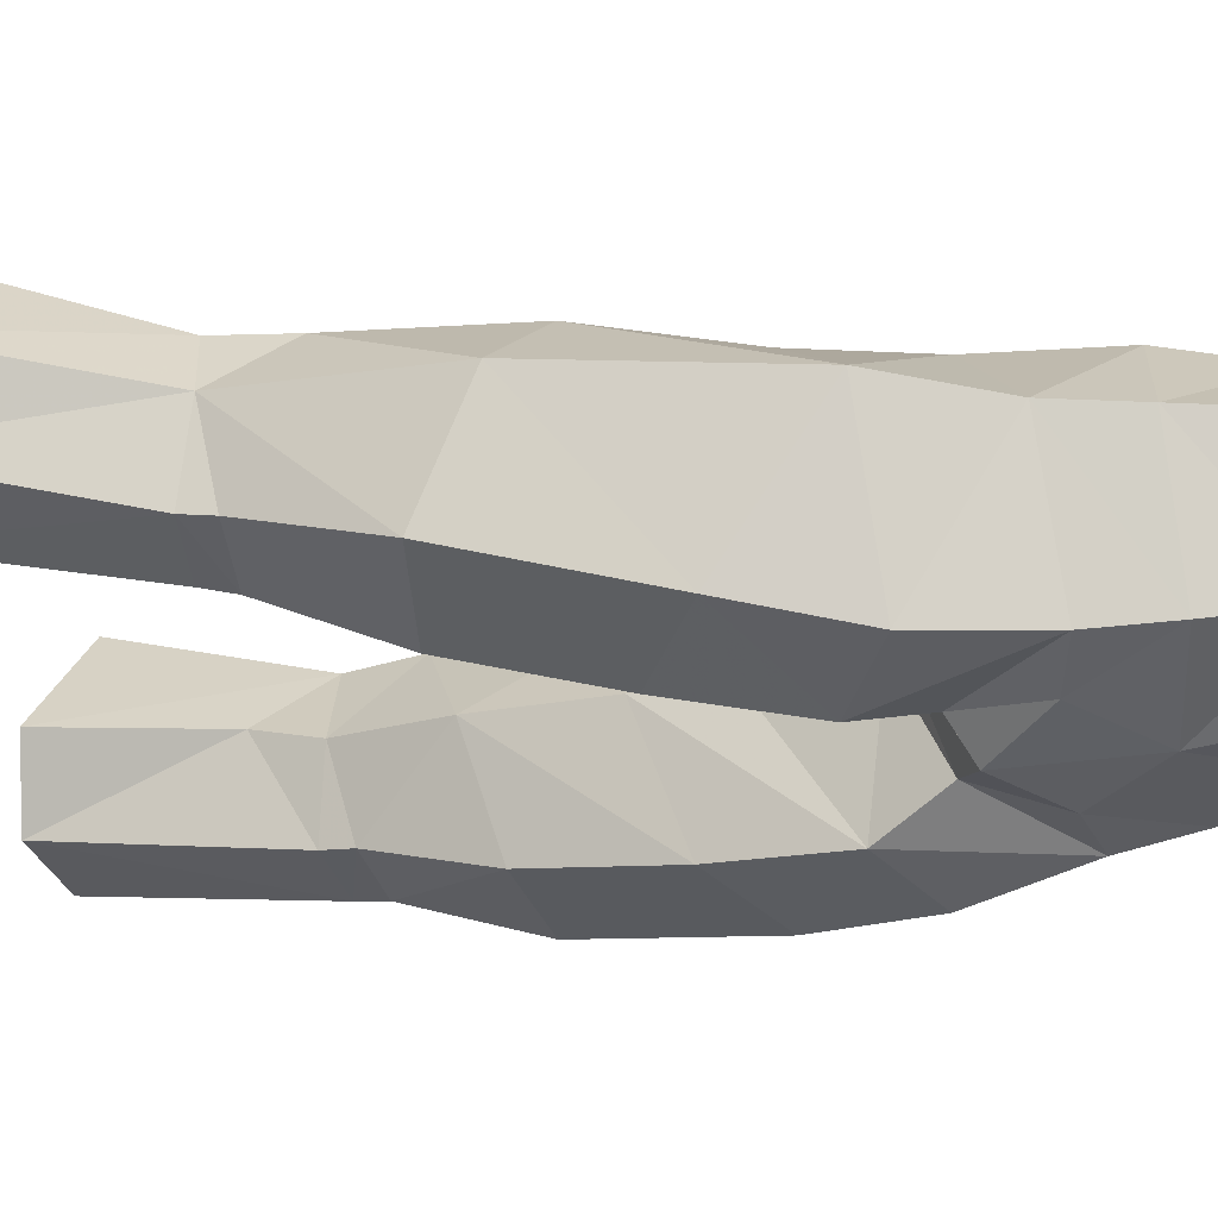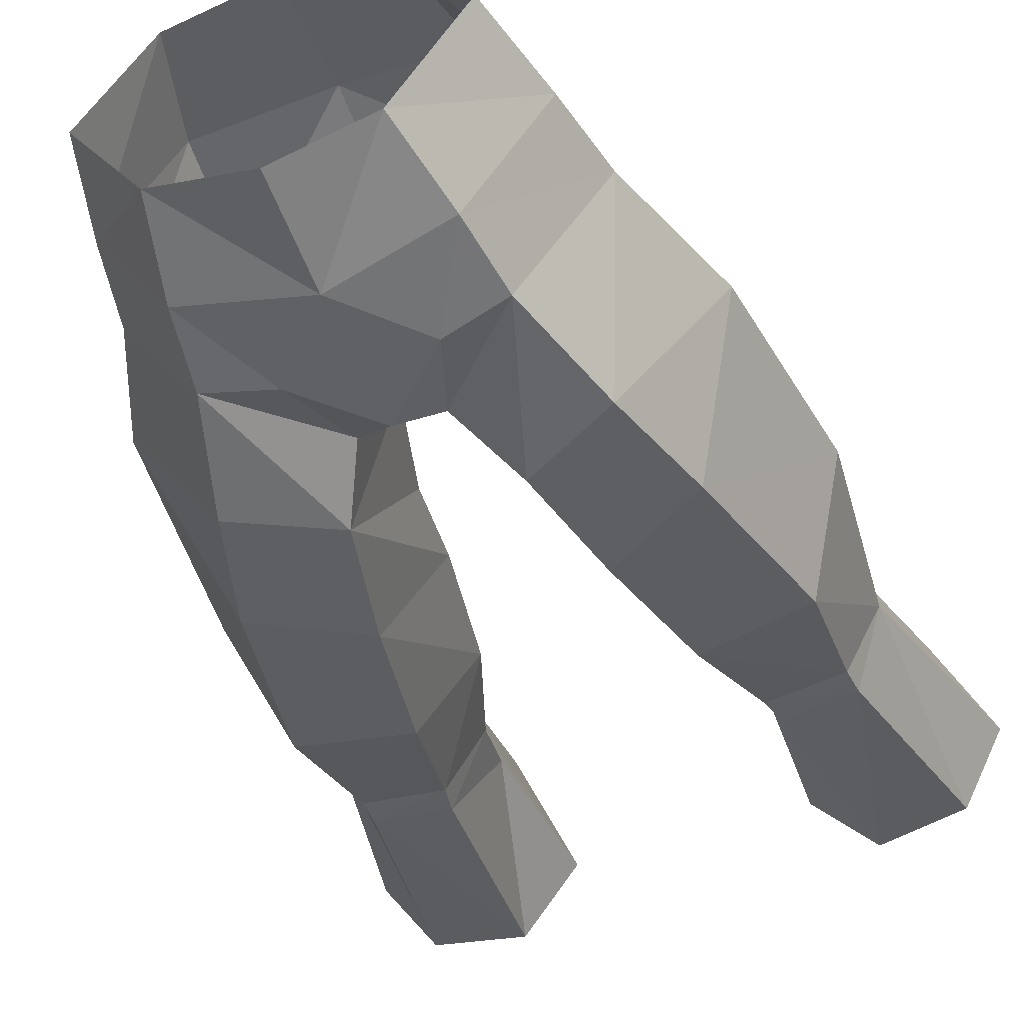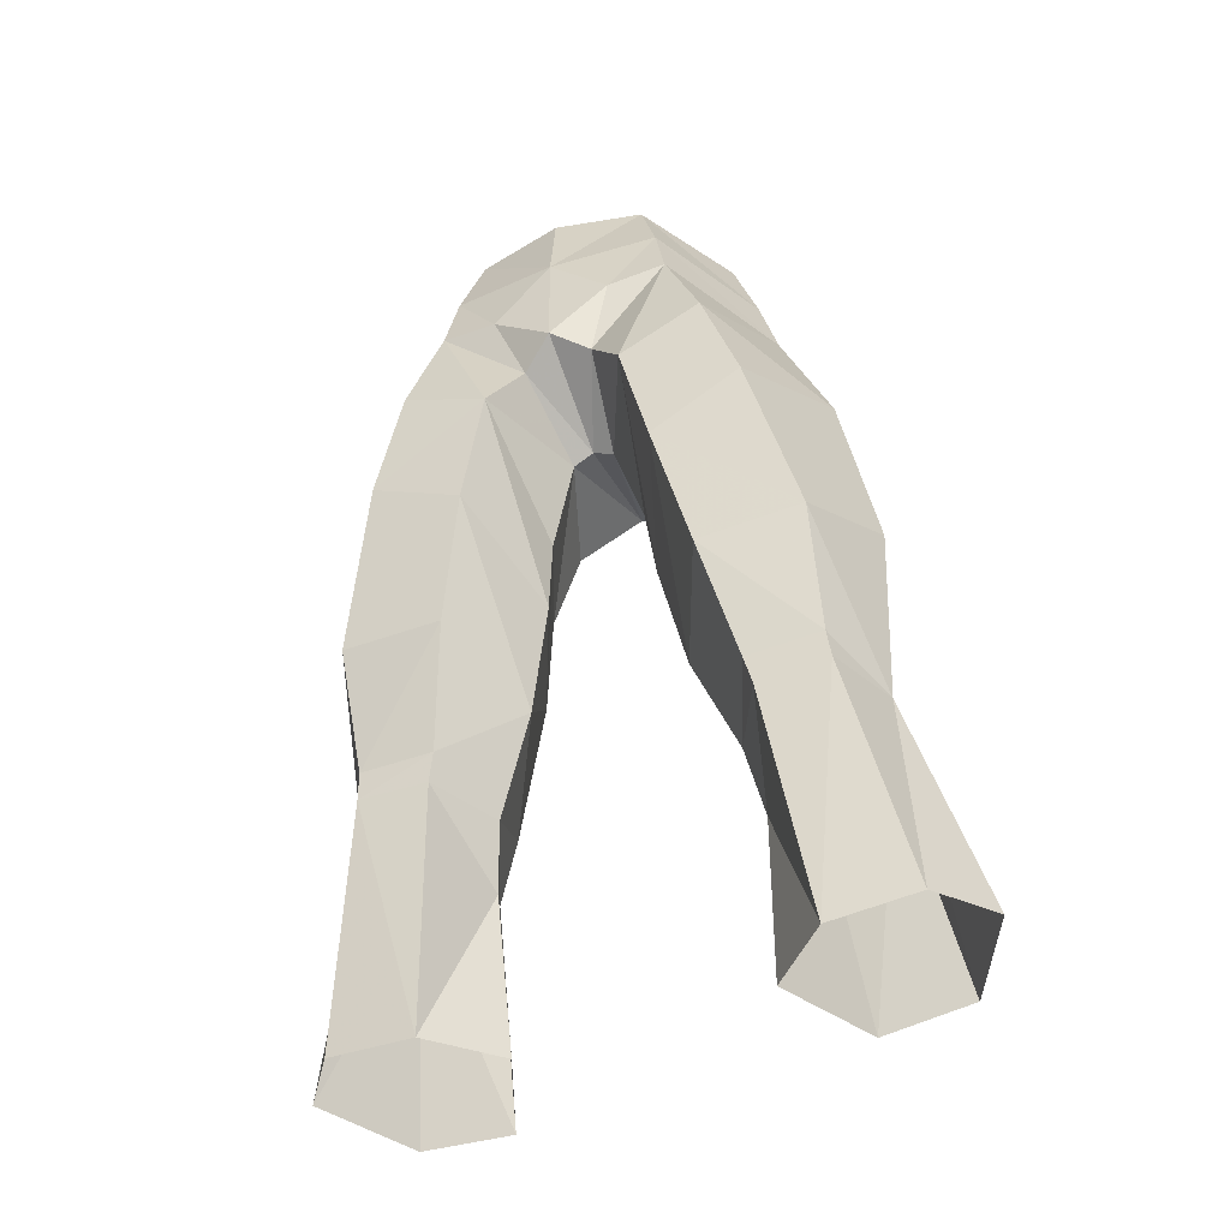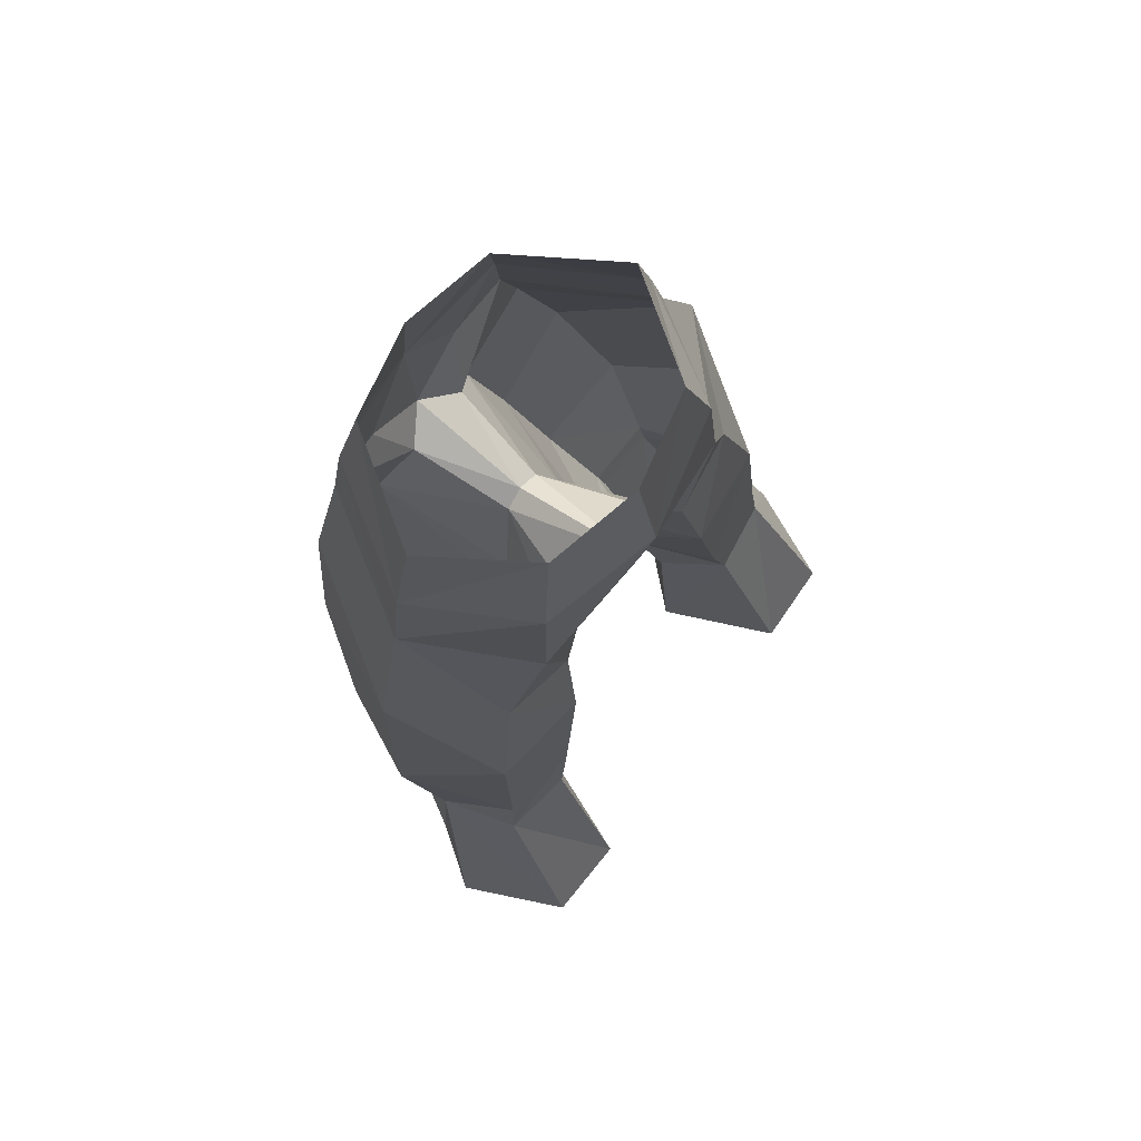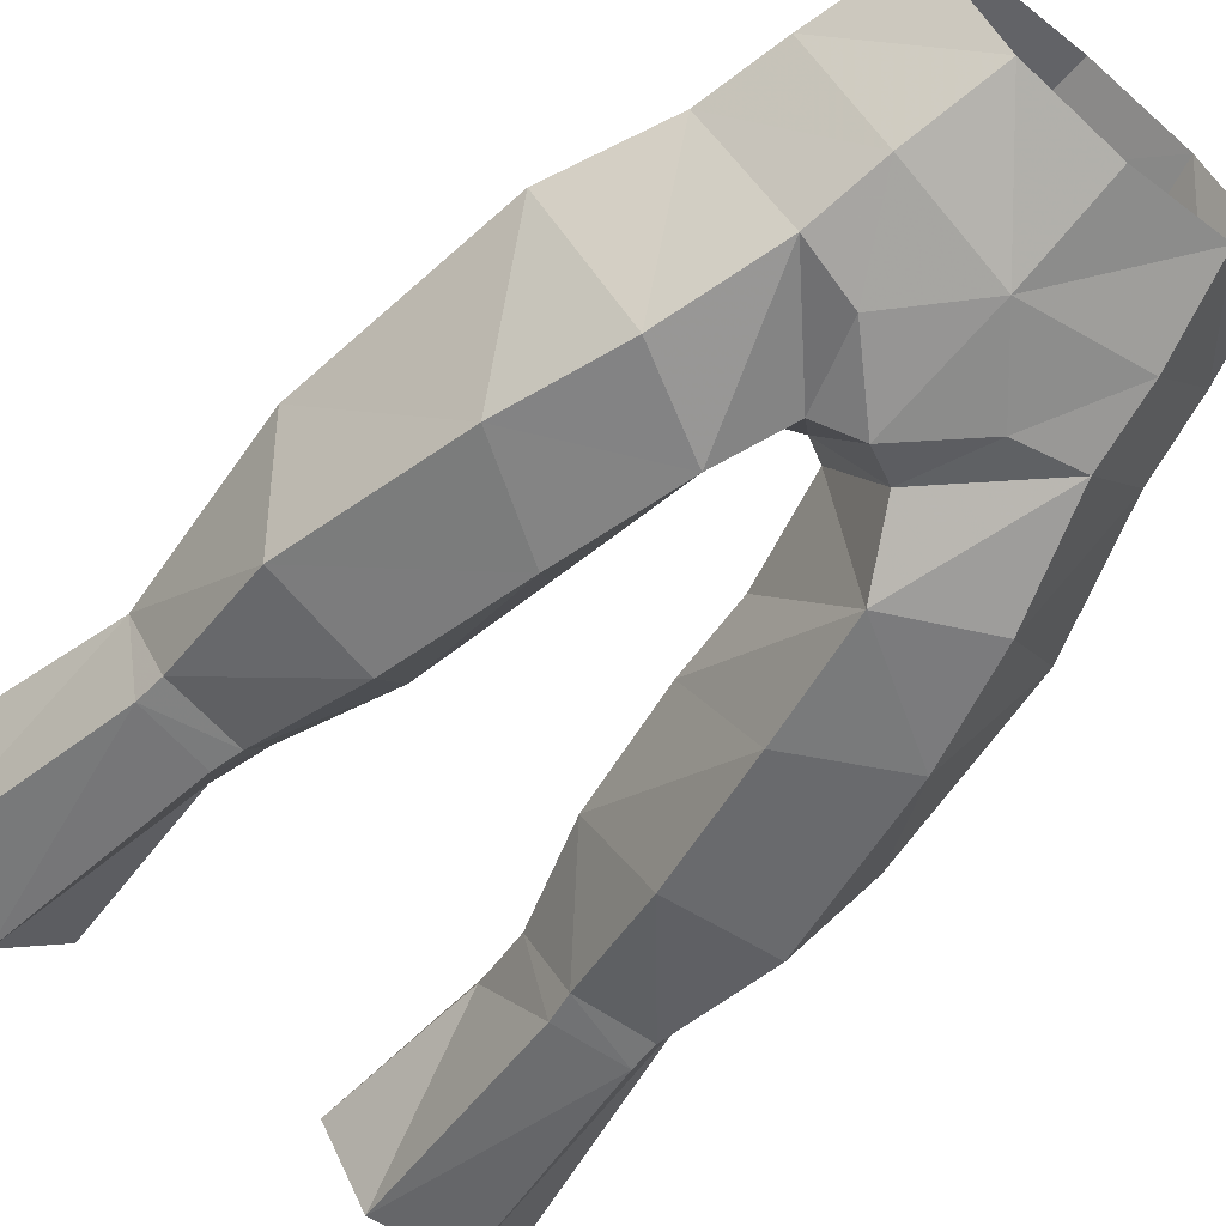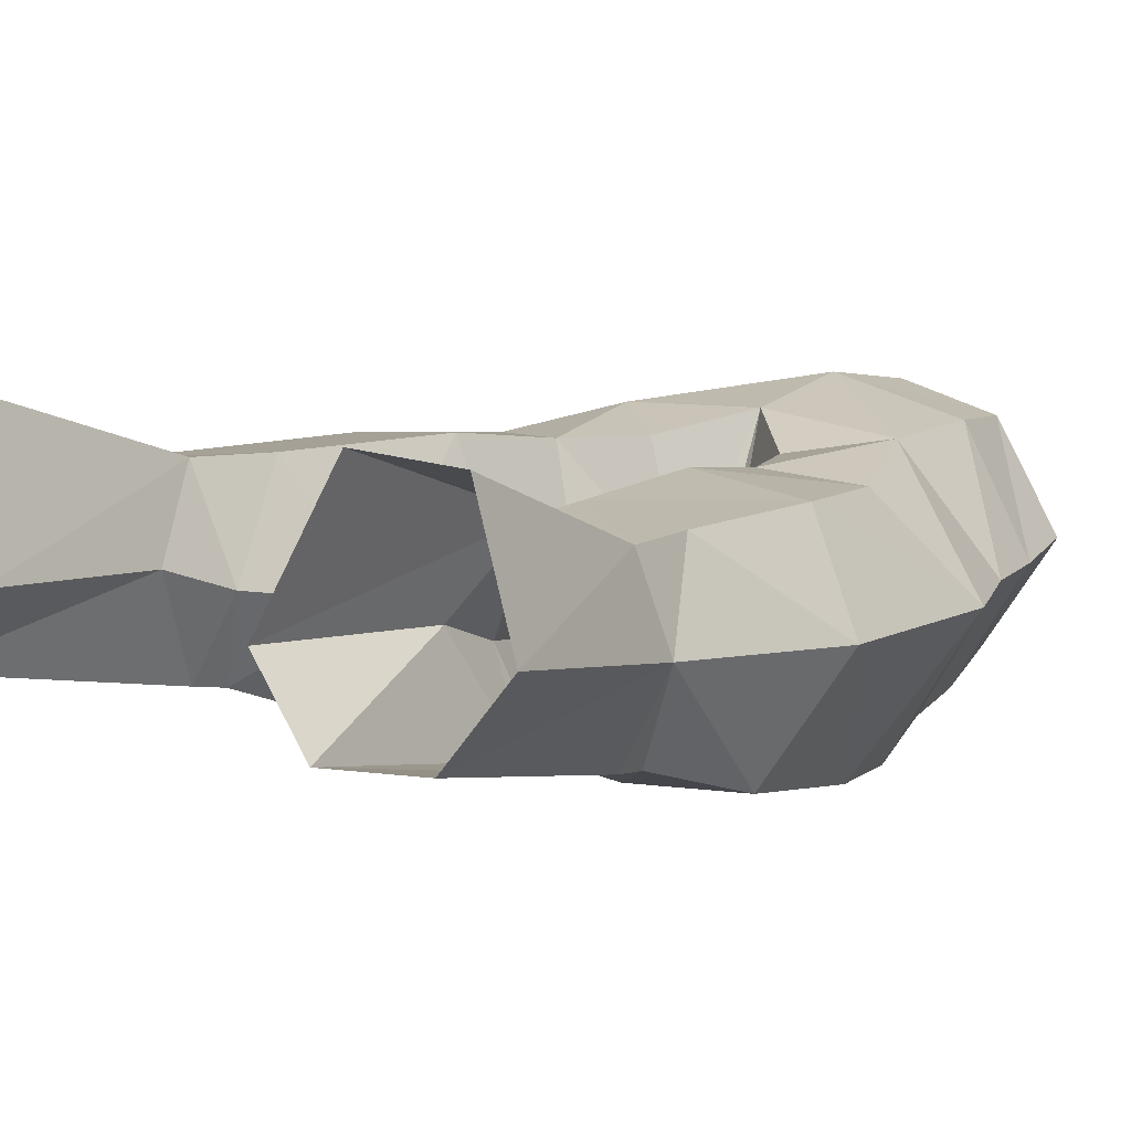
<metadata>
{"format":"obj","ext":"obj","renderer":"f3d","projection":"perspective","resolution":1024,"background":"white","views":[{"elev":-40.1,"azim":-78.2,"up":"+Y"},{"elev":-50.3,"azim":20.9,"up":"+Y"},{"elev":-53.2,"azim":21.5,"up":"+Z"},{"elev":77.3,"azim":127.0,"up":"+Z"},{"elev":-67.5,"azim":-40.3,"up":"+Y"},{"elev":13.8,"azim":-143.5,"up":"+Y"}]}
</metadata>
<code>
g summoner_trousers_male_95540
v 6.619 -0.5841 53.02
v 5.709 -0.5888 56.5
v 3.261 -4.441 56.37
v 3.99 -4.938 53.09
v 9.887 0.7499 37.8
v 9.166 1.792 30.56
v 7.988 4.417 32.83
v 7.612 3.946 39.05
v 1.695 -0.4044 41.77
v 3.359 3.649 42.92
v 3.866 4.403 38.91
v 1.968 0.01809 38.74
v 4.315 3.513 52.91
v 3.366 2.963 56.64
v 7.238 -0.4455 50.11
v 4.396 -5.127 50.4
v 4.915 4.759 32.65
v 2.768 0.7043 34.05
v 8.214 -2.971 35.63
v 6.864 -4.679 42.24
v 3.428 -4.563 40.21
v 4.407 -3.263 35.11
v 7.964 -1.235 31.03
v 5.238 -1.37 30.78
v 9.287 7.798 22.72
v 8.28 4.586 30.19
v 11.11 3.837 21.97
v 5.968 7.921 22.47
v 5.578 4.991 29.95
v 6.285 1.126 20.81
v 9.439 1.364 21.24
v 8.032 -1.037 29.94
v 5.456 -1.114 29.66
v 1.968 0.01809 38.74
v 2.615 -5.317 44.65
v 1.695 -0.4044 41.77
v 1.271 -4.553 47.09
v -0.06428 -5.395 47.75
v -0.06428 -1.005 46
v 0.7219 -0.9338 45.61
v 4.177 3.435 21.22
v 4.526 2.587 27.7
v -0.06428 -5.171 56.27
v -0.06428 -5.555 52.44
v 8.942 -0.08958 45.15
v 5.734 -5.334 46.33
v 6.286 3.283 44.13
v 0.7219 -0.9338 45.61
v 2.196 3.372 46.01
v -3.389 -4.441 56.37
v -5.837 -0.5888 56.5
v -6.748 -0.5842 53.02
v -4.119 -4.938 53.09
v -6.414 1.126 20.81
v -4.306 3.435 21.22
v -4.654 2.587 27.7
v -5.584 -1.114 29.66
v -8.116 4.417 32.83
v -9.295 1.792 30.56
v -10.02 0.7498 37.8
v -7.741 3.946 39.05
v -9.567 1.364 21.24
v -8.16 -1.038 29.94
v -11.23 3.837 21.97
v -3.995 4.403 38.91
v -3.488 3.649 42.92
v -1.824 -0.4044 41.77
v -2.097 0.01808 38.74
v -3.495 2.963 56.64
v -4.444 3.513 52.91
v -7.367 -0.4455 50.11
v -4.525 -5.127 50.4
v -2.897 0.7043 34.05
v -5.043 4.759 32.65
v -3.557 -4.563 40.21
v -6.993 -4.679 42.24
v -8.342 -2.971 35.63
v -4.536 -3.263 35.11
v -8.092 -1.235 31.03
v -5.366 -1.37 30.78
v -6.096 7.921 22.47
v -9.415 7.798 22.72
v -8.408 4.586 30.19
v -5.706 4.991 29.95
v -2.503 -5.331 44.76
v -2.097 0.01808 38.74
v -1.824 -0.4044 41.77
v -1.357 -4.504 47.07
v -0.8505 -0.9338 45.61
v -4.654 2.587 27.7
v -4.306 3.435 21.22
v -9.004 -0.1688 46.15
v -5.718 -5.419 46.41
v -6.415 3.283 44.13
v -0.8505 -0.9338 45.61
v -2.324 3.372 46.01
v 4.526 2.587 27.7
v 4.177 3.435 21.22
v 4.15 1.603 30.09
v 4.15 1.603 30.09
v -0.06428 4.08 48.44
v 4.69 3.743 48.31
v 2.202 -5.344 49.89
v -0.06428 -1.005 46
v 2.768 0.7043 34.05
v -0.06428 3.75 56.66
v -0.06428 4.57 52.52
v -4.279 1.603 30.09
v -4.819 3.743 48.31
v -2.331 -5.344 49.89
v -4.279 1.603 30.09
v -2.897 0.7043 34.05
f 1 2 3
f 3 4 1
f 5 6 7
f 7 8 5
f 9 10 11
f 11 12 9
f 1 13 14
f 14 2 1
f 15 1 4
f 4 16 15
f 11 17 18
f 18 12 11
f 19 20 21
f 21 22 19
f 23 19 22
f 22 24 23
f 25 26 6
f 6 27 25
f 26 25 28
f 28 29 26
f 30 31 32
f 32 33 30
f 34 21 35
f 35 36 34
f 26 29 17
f 17 7 26
f 17 11 8
f 8 7 17
f 37 38 39
f 39 40 37
f 41 42 29
f 29 28 41
f 3 43 44
f 44 4 3
f 45 15 46
f 16 46 15
f 32 23 24
f 24 33 32
f 20 46 35
f 35 21 20
f 11 10 47
f 47 8 11
f 10 9 48
f 48 49 10
f 50 51 52
f 52 53 50
f 54 55 56
f 56 57 54
f 58 59 60
f 60 61 58
f 62 63 59
f 59 64 62
f 65 66 67
f 67 68 65
f 69 70 52
f 52 51 69
f 53 52 71
f 71 72 53
f 73 74 65
f 65 68 73
f 75 76 77
f 77 78 75
f 78 77 79
f 79 80 78
f 81 82 83
f 83 84 81
f 63 62 54
f 54 57 63
f 85 75 86
f 86 87 85
f 74 84 83
f 83 58 74
f 61 65 74
f 74 58 61
f 39 38 88
f 88 89 39
f 84 90 91
f 91 81 84
f 44 43 50
f 50 53 44
f 92 93 71
f 72 71 93
f 80 79 63
f 63 57 80
f 85 93 76
f 76 75 85
f 94 66 65
f 65 61 94
f 95 67 66
f 66 96 95
f 31 27 6
f 6 32 31
f 64 59 83
f 83 82 64
f 30 33 97
f 97 98 30
f 97 33 99
f 7 6 26
f 17 100 18
f 49 101 102
f 8 47 45
f 102 10 49
f 44 38 103
f 1 15 13
f 4 44 103
f 37 103 38
f 101 48 104
f 35 46 16
f 45 20 5
f 5 8 45
f 4 103 16
f 13 15 102
f 99 24 105
f 19 23 6
f 29 100 17
f 42 100 29
f 5 19 6
f 21 34 105
f 21 105 22
f 5 20 19
f 47 15 45
f 106 14 107
f 37 16 103
f 37 40 35
f 37 35 16
f 13 102 107
f 99 33 24
f 23 32 6
f 24 22 105
f 46 20 45
f 102 101 107
f 14 13 107
f 47 102 15
f 102 47 10
f 35 40 36
f 101 49 48
f 58 83 59
f 74 73 108
f 96 109 101
f 61 92 94
f 109 96 66
f 44 110 38
f 52 70 71
f 53 110 44
f 88 38 110
f 101 104 95
f 85 72 93
f 92 60 76
f 60 92 61
f 53 72 110
f 70 109 71
f 111 112 80
f 77 59 79
f 84 74 108
f 90 84 108
f 60 59 77
f 75 112 86
f 75 78 112
f 60 77 76
f 109 92 71
f 106 107 69
f 88 110 72
f 88 85 89
f 88 72 85
f 70 107 109
f 111 80 57
f 79 59 63
f 80 112 78
f 93 92 76
f 109 107 101
f 69 107 70
f 94 92 109
f 109 66 94
f 85 87 89
f 101 95 96
f 56 111 57

</code>
